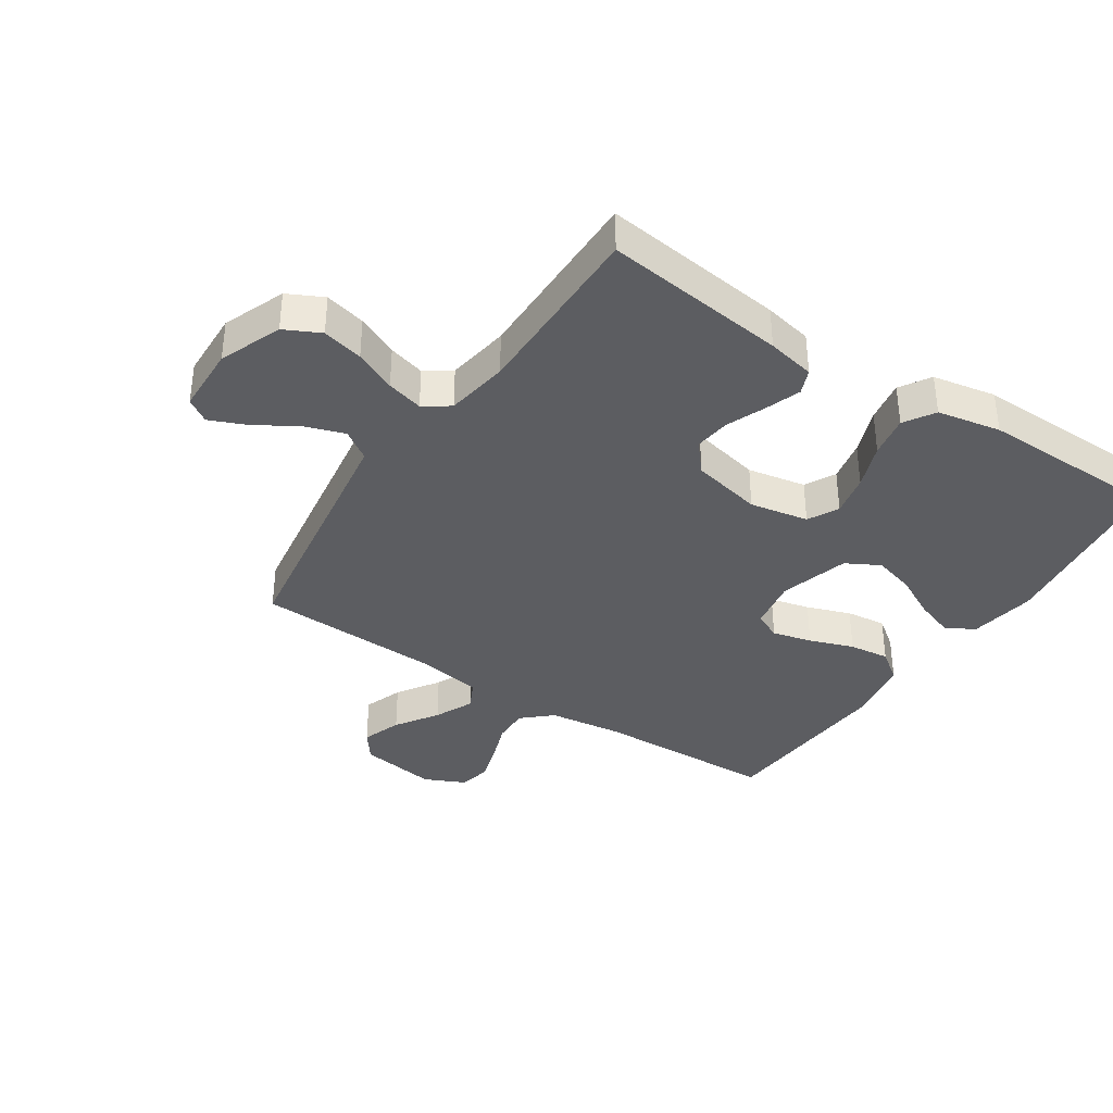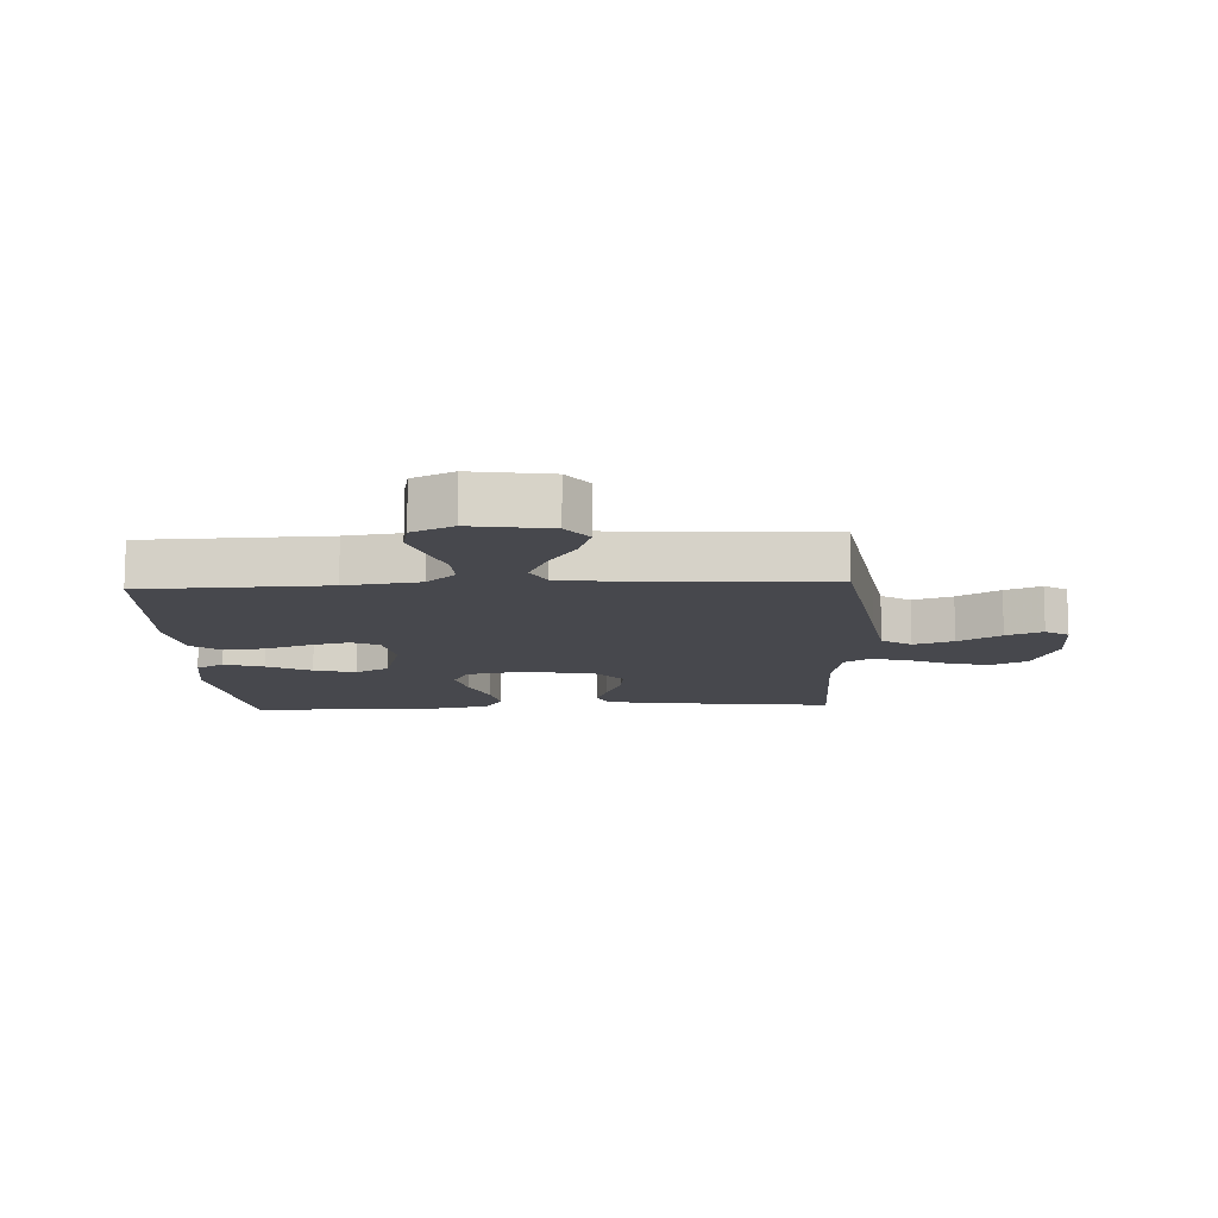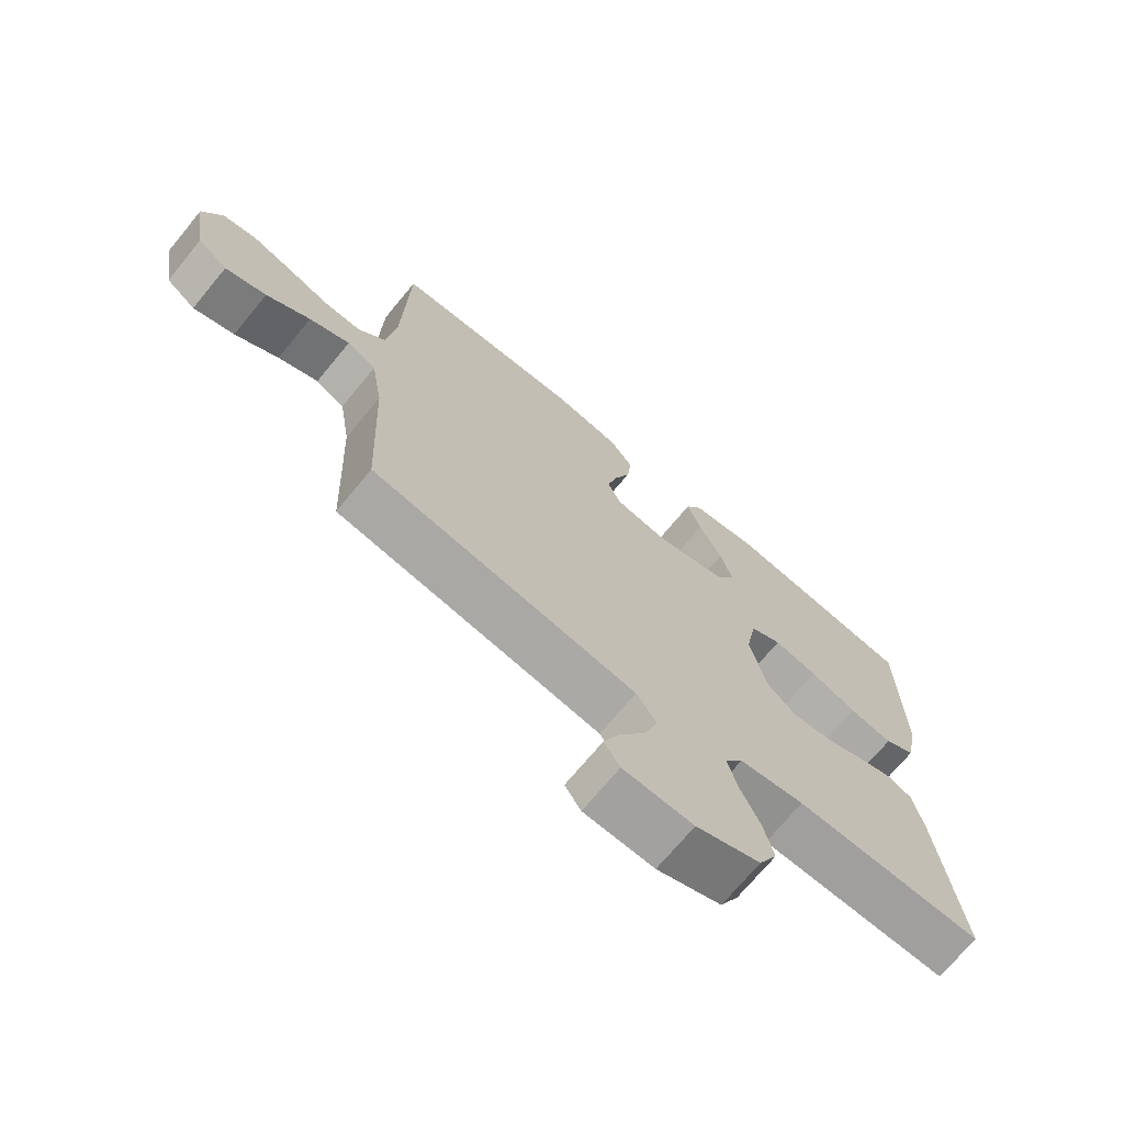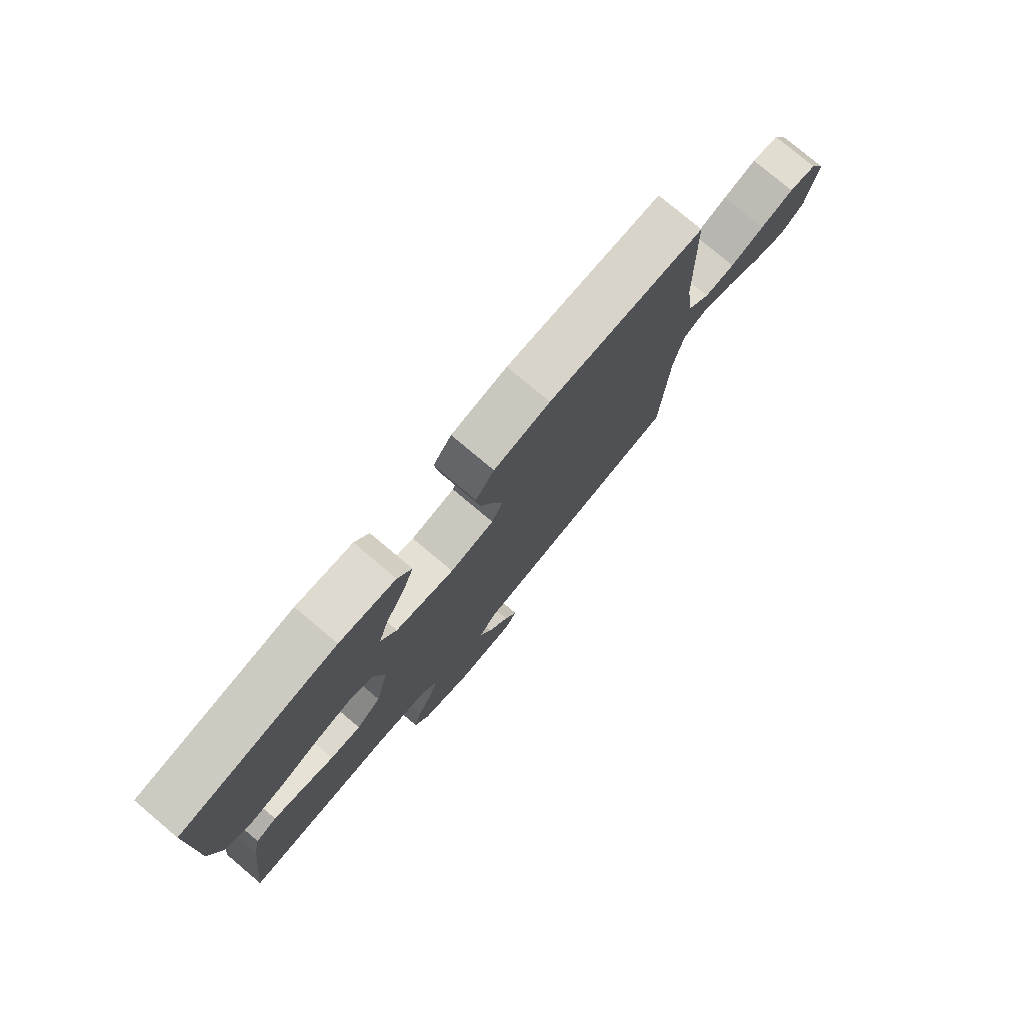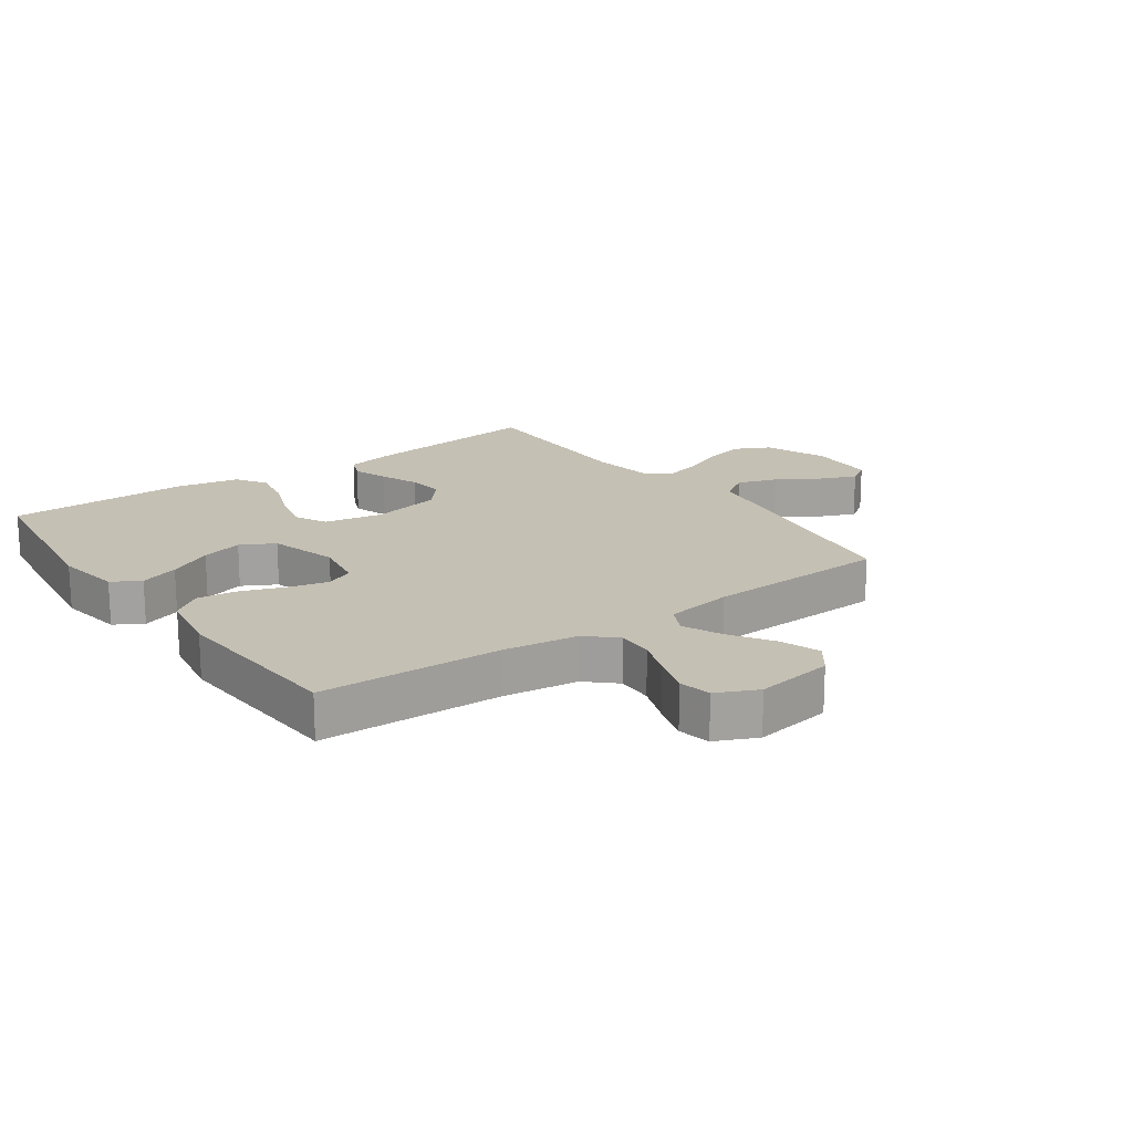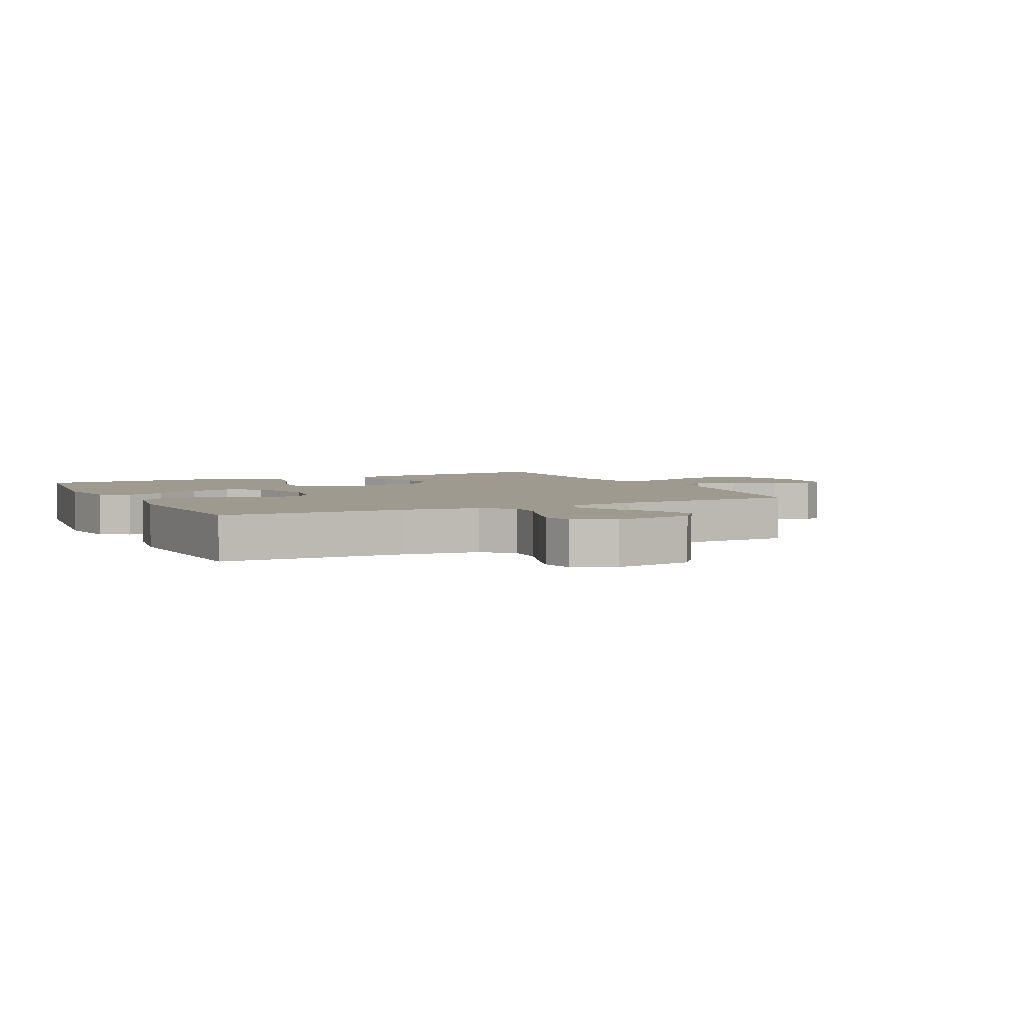
<metadata>
{"format":"obj","ext":"obj","renderer":"f3d","projection":"perspective","resolution":1024,"background":"white","views":[{"elev":-36.8,"azim":-123.6,"up":"+Y"},{"elev":-11.9,"azim":92.9,"up":"+Y"},{"elev":-71.1,"azim":140.4,"up":"+Z"},{"elev":78.4,"azim":-50.0,"up":"+Z"},{"elev":18.2,"azim":54.5,"up":"+Y"},{"elev":3.9,"azim":64.0,"up":"+Y"}]}
</metadata>
<code>
v 0.5 0.07 0.5
v 0.509 0.07 0.2
v 0.525 0.07 0.079
v 0.568 0.07 0.032
v 0.627 0.07 0.034
v 0.693 0.07 0.058
v 0.757 0.07 0.078
v 0.81 0.07 0.067
v 0.841 0.07 0
v 0.821 0.07 -0.128
v 0.774 0.07 -0.163
v 0.709 0.07 -0.14
v 0.64 0.07 -0.095
v 0.576 0.07 -0.066
v 0.53 0.07 -0.089
v 0.512 0.07 -0.2
v 0.5 0.07 -0.5
v 0.2 0.07 -0.546
v 0.079 0.07 -0.565
v 0.047 0.07 -0.613
v 0.069 0.07 -0.678
v 0.111 0.07 -0.747
v 0.136 0.07 -0.806
v 0.111 0.07 -0.844
v 0 0.07 -0.848
v -0.102 0.07 -0.808
v -0.131 0.07 -0.75
v -0.115 0.07 -0.683
v -0.084 0.07 -0.615
v -0.068 0.07 -0.555
v -0.097 0.07 -0.513
v -0.2 0.07 -0.497
v -0.5 0.07 -0.5
v -0.464 0.07 -0.2
v -0.448 0.07 -0.121
v -0.407 0.07 -0.104
v -0.35 0.07 -0.124
v -0.286 0.07 -0.15
v -0.226 0.07 -0.157
v -0.178 0.07 -0.116
v -0.153 0.07 0
v -0.171 0.07 0.096
v -0.221 0.07 0.122
v -0.29 0.07 0.107
v -0.365 0.07 0.078
v -0.434 0.07 0.065
v -0.484 0.07 0.096
v -0.504 0.07 0.2
v -0.5 0.07 0.5
v -0.2 0.07 0.541
v -0.092 0.07 0.524
v -0.065 0.07 0.478
v -0.087 0.07 0.414
v -0.124 0.07 0.342
v -0.143 0.07 0.274
v -0.113 0.07 0.219
v 0 0.07 0.187
v 0.085 0.07 0.202
v 0.106 0.07 0.247
v 0.09 0.07 0.312
v 0.064 0.07 0.384
v 0.056 0.07 0.45
v 0.092 0.07 0.499
v 0.2 0.07 0.518
v 0.5 0 0.5
v 0.509 0 0.2
v 0.525 0 0.079
v 0.568 0 0.032
v 0.627 0 0.034
v 0.693 0 0.058
v 0.757 0 0.078
v 0.81 0 0.067
v 0.841 0 0
v 0.821 0 -0.128
v 0.774 0 -0.163
v 0.709 0 -0.14
v 0.64 0 -0.095
v 0.576 0 -0.066
v 0.53 0 -0.089
v 0.512 0 -0.2
v 0.5 0 -0.5
v 0.2 0 -0.546
v 0.079 0 -0.565
v 0.047 0 -0.613
v 0.069 0 -0.678
v 0.111 0 -0.747
v 0.136 0 -0.806
v 0.111 0 -0.844
v 0 0 -0.848
v -0.102 0 -0.808
v -0.131 0 -0.75
v -0.115 0 -0.683
v -0.084 0 -0.615
v -0.068 0 -0.555
v -0.097 0 -0.513
v -0.2 0 -0.497
v -0.5 0 -0.5
v -0.464 0 -0.2
v -0.448 0 -0.121
v -0.407 0 -0.104
v -0.35 0 -0.124
v -0.286 0 -0.15
v -0.226 0 -0.157
v -0.178 0 -0.116
v -0.153 0 0
v -0.171 0 0.096
v -0.221 0 0.122
v -0.29 0 0.107
v -0.365 0 0.078
v -0.434 0 0.065
v -0.484 0 0.096
v -0.504 0 0.2
v -0.5 0 0.5
v -0.2 0 0.541
v -0.092 0 0.524
v -0.065 0 0.478
v -0.087 0 0.414
v -0.124 0 0.342
v -0.143 0 0.274
v -0.113 0 0.219
v 0 0 0.187
v 0.085 0 0.202
v 0.106 0 0.247
v 0.09 0 0.312
v 0.064 0 0.384
v 0.056 0 0.45
v 0.092 0 0.499
v 0.2 0 0.518
f 63 64 1 2
f 60 61 62 63
f 59 60 63 2
f 58 59 2 3
f 57 58 3 4
f 51 52 53 54
f 51 54 55
f 50 51 55
f 49 50 55
f 48 49 55 56
f 44 45 46 47
f 43 44 47 48
f 35 36 37 38
f 33 34 35 38
f 32 33 38 39
f 31 32 39 40
f 26 27 28 29
f 26 29 30
f 25 26 30
f 24 25 30
f 21 22 23 24
f 20 21 24 30
f 19 20 30 31
f 16 17 18
f 15 16 18 19
f 10 11 12 13
f 10 13 14
f 9 10 14
f 8 9 14
f 5 6 7 8
f 5 8 14 15
f 43 48 56 57
f 42 43 57 4
f 41 42 4
f 19 31 40 41
f 15 19 41
f 4 5 15 41
f 66 65 128 127
f 127 126 125 124
f 66 127 124 123
f 67 66 123 122
f 68 67 122 121
f 118 117 116 115
f 119 118 115
f 119 115 114
f 119 114 113
f 120 119 113 112
f 111 110 109 108
f 112 111 108 107
f 102 101 100 99
f 102 99 98 97
f 103 102 97 96
f 104 103 96 95
f 93 92 91 90
f 94 93 90
f 94 90 89
f 94 89 88
f 88 87 86 85
f 94 88 85 84
f 95 94 84 83
f 82 81 80
f 83 82 80 79
f 77 76 75 74
f 78 77 74
f 78 74 73
f 78 73 72
f 72 71 70 69
f 79 78 72 69
f 121 120 112 107
f 68 121 107 106
f 68 106 105
f 105 104 95 83
f 105 83 79
f 105 79 69 68
f 1 65 66 2
f 2 66 67 3
f 3 67 68 4
f 4 68 69 5
f 5 69 70 6
f 6 70 71 7
f 7 71 72 8
f 8 72 73 9
f 9 73 74 10
f 10 74 75 11
f 11 75 76 12
f 12 76 77 13
f 13 77 78 14
f 14 78 79 15
f 15 79 80 16
f 16 80 81 17
f 17 81 82 18
f 18 82 83 19
f 19 83 84 20
f 20 84 85 21
f 21 85 86 22
f 22 86 87 23
f 23 87 88 24
f 24 88 89 25
f 25 89 90 26
f 26 90 91 27
f 27 91 92 28
f 28 92 93 29
f 29 93 94 30
f 30 94 95 31
f 31 95 96 32
f 32 96 97 33
f 33 97 98 34
f 34 98 99 35
f 35 99 100 36
f 36 100 101 37
f 37 101 102 38
f 38 102 103 39
f 39 103 104 40
f 40 104 105 41
f 41 105 106 42
f 42 106 107 43
f 43 107 108 44
f 44 108 109 45
f 45 109 110 46
f 46 110 111 47
f 47 111 112 48
f 48 112 113 49
f 49 113 114 50
f 50 114 115 51
f 51 115 116 52
f 52 116 117 53
f 53 117 118 54
f 54 118 119 55
f 55 119 120 56
f 56 120 121 57
f 57 121 122 58
f 58 122 123 59
f 59 123 124 60
f 60 124 125 61
f 61 125 126 62
f 62 126 127 63
f 63 127 128 64
f 64 128 65 1

</code>
